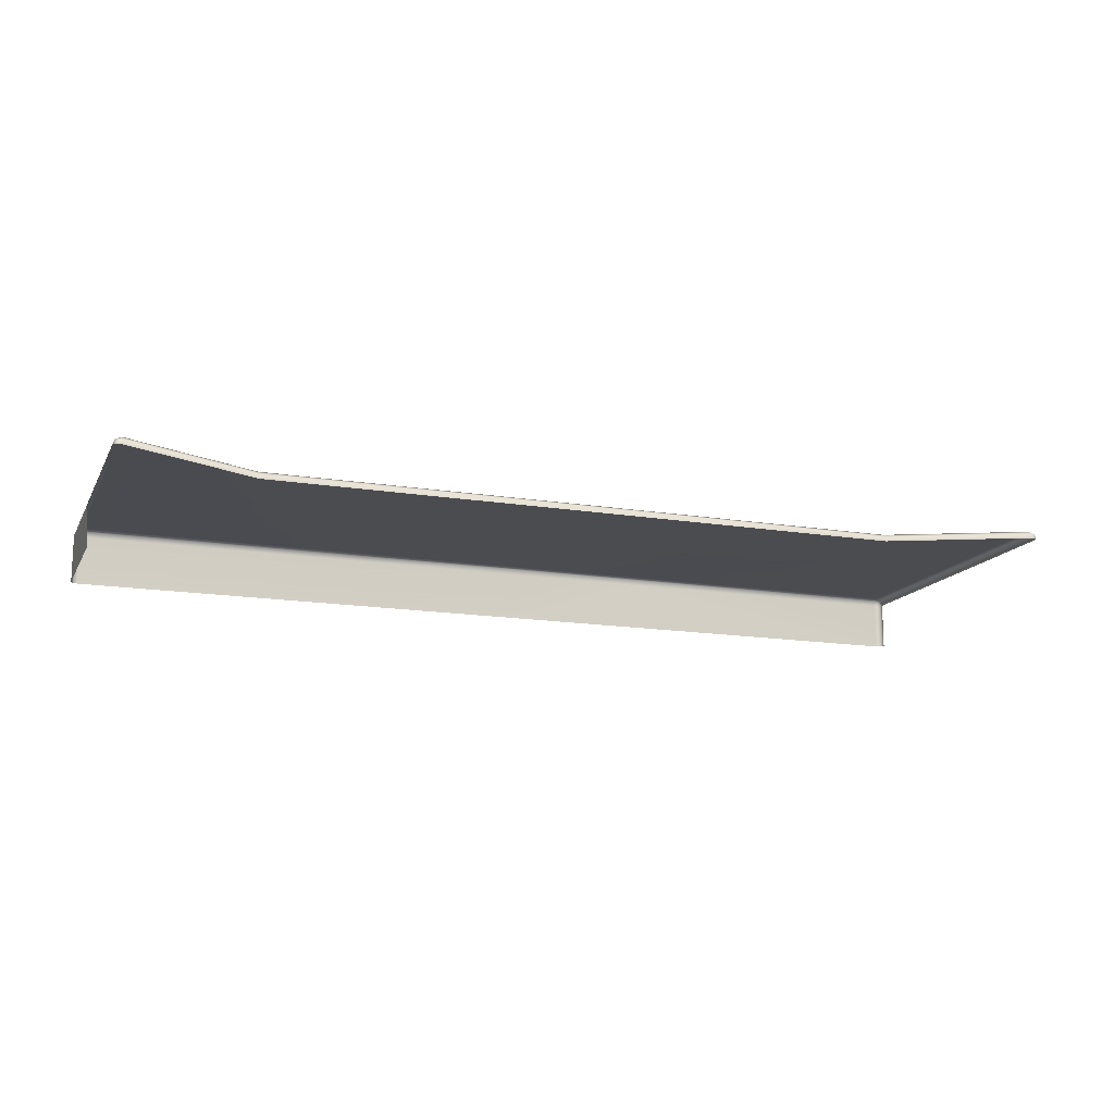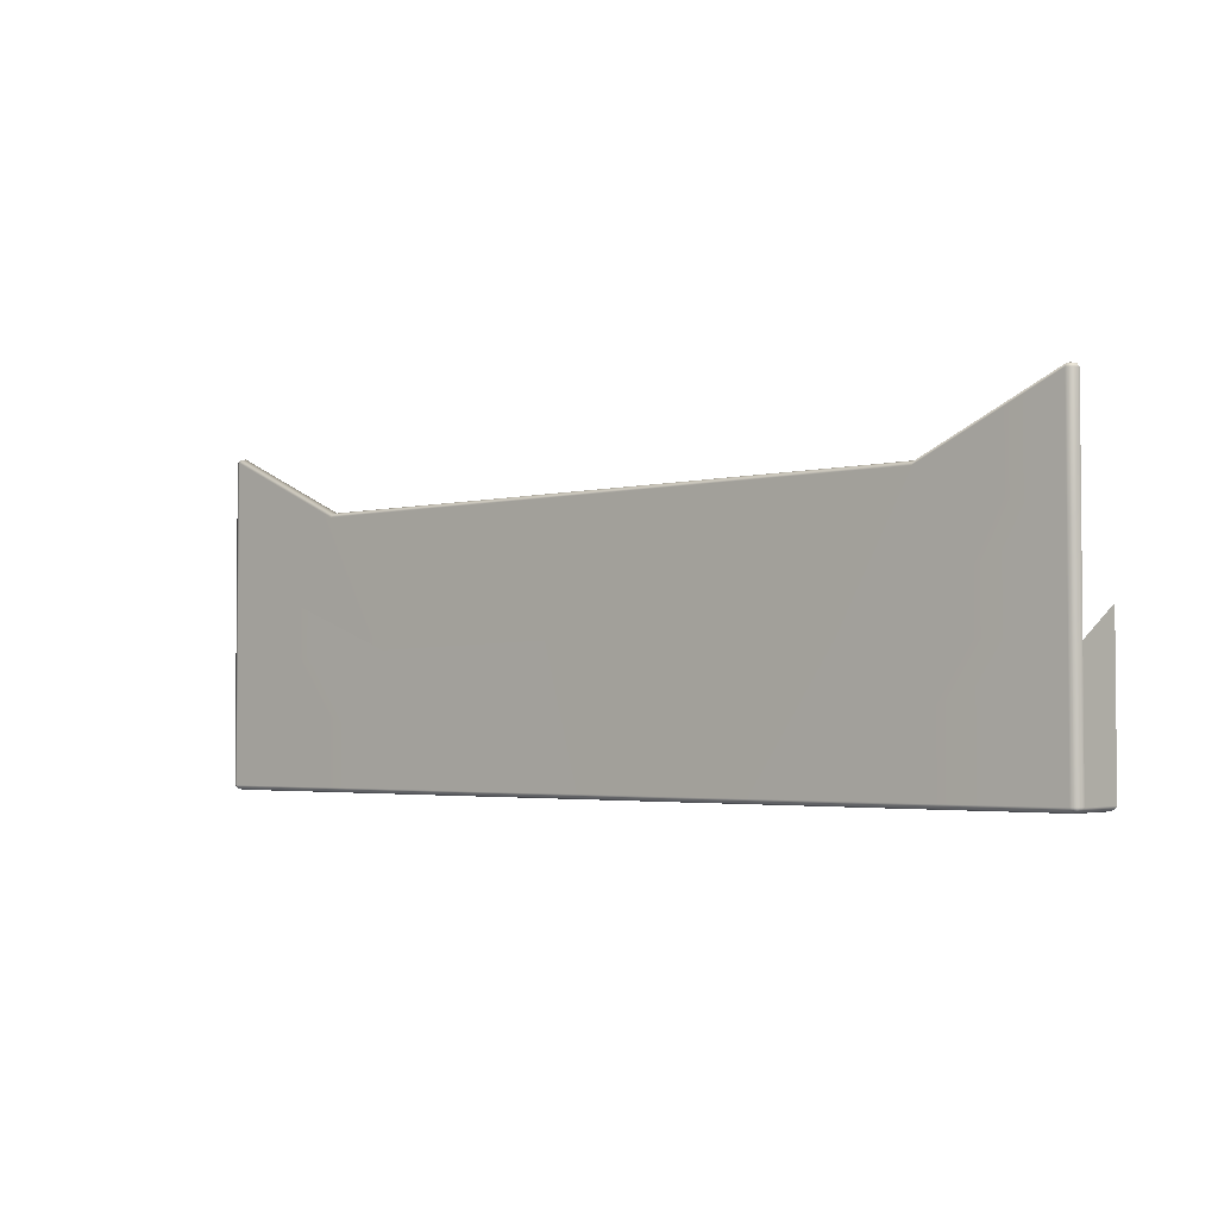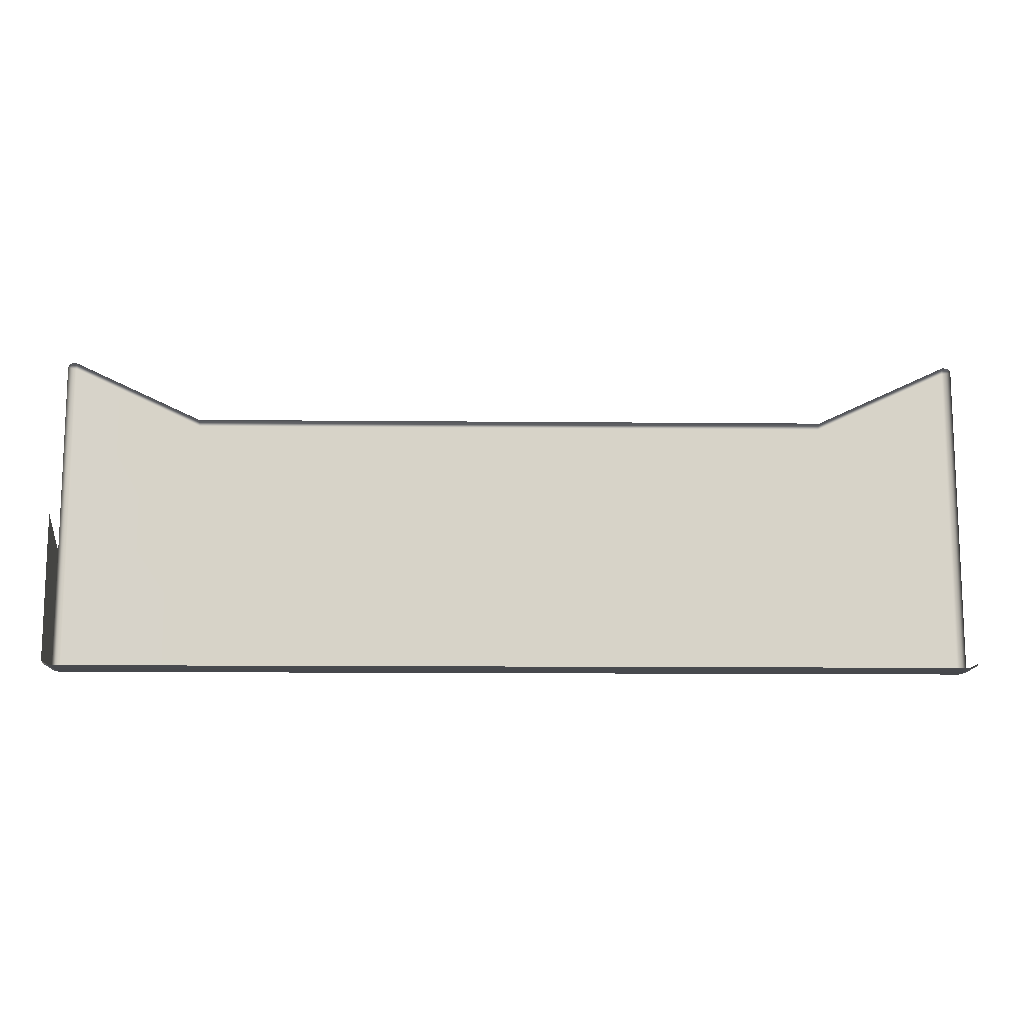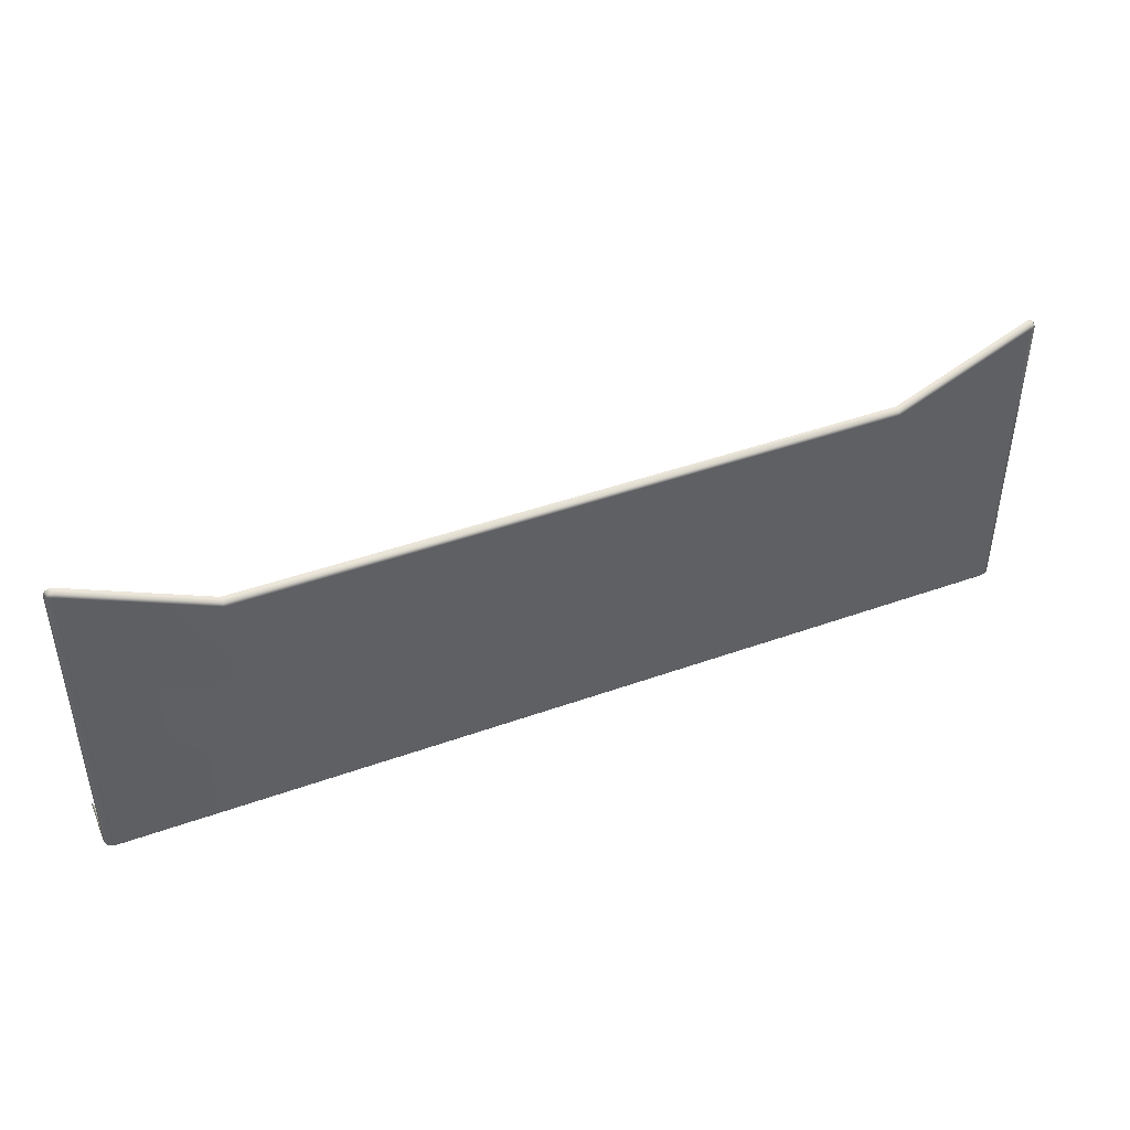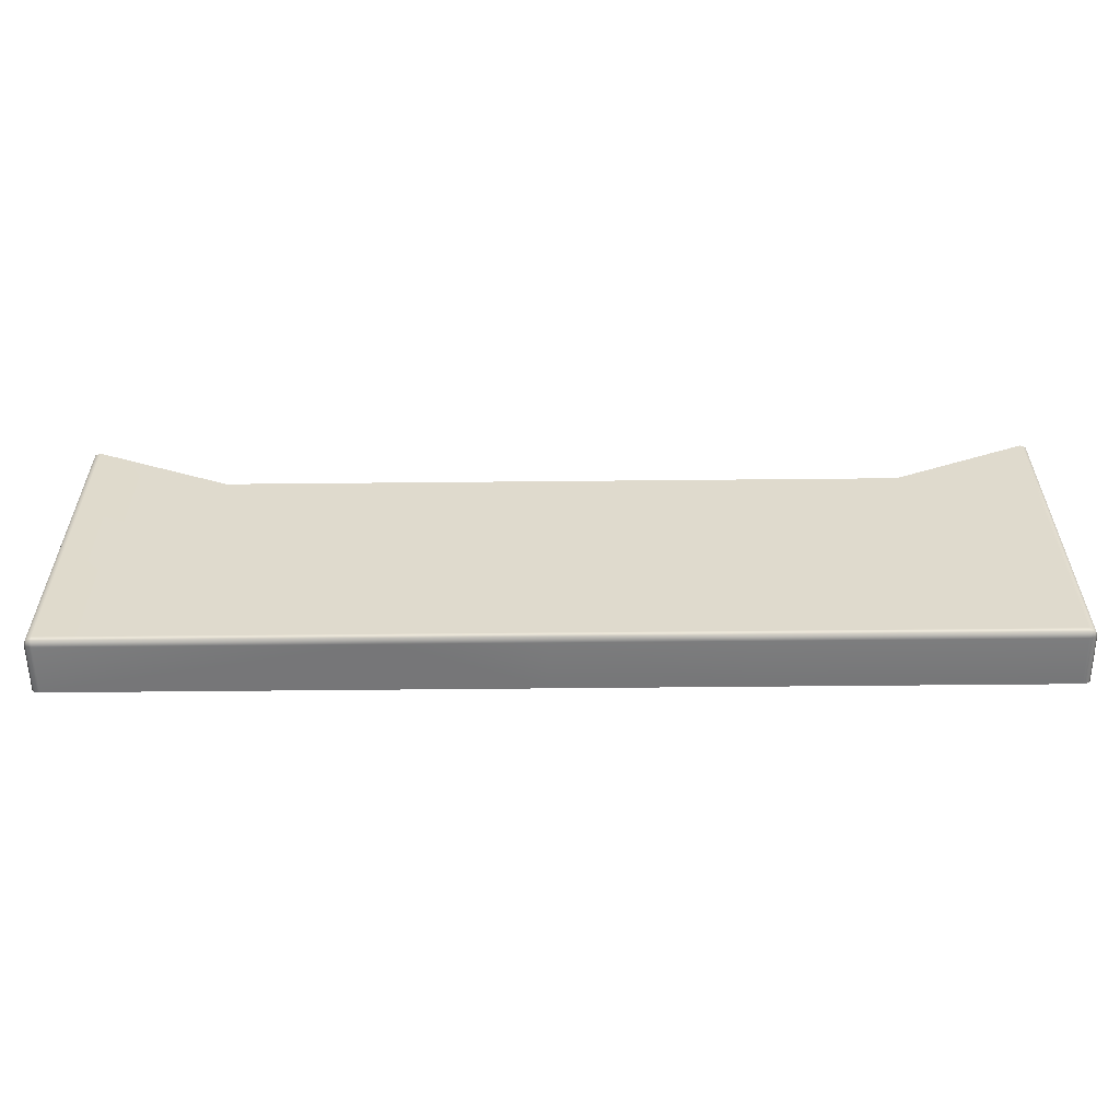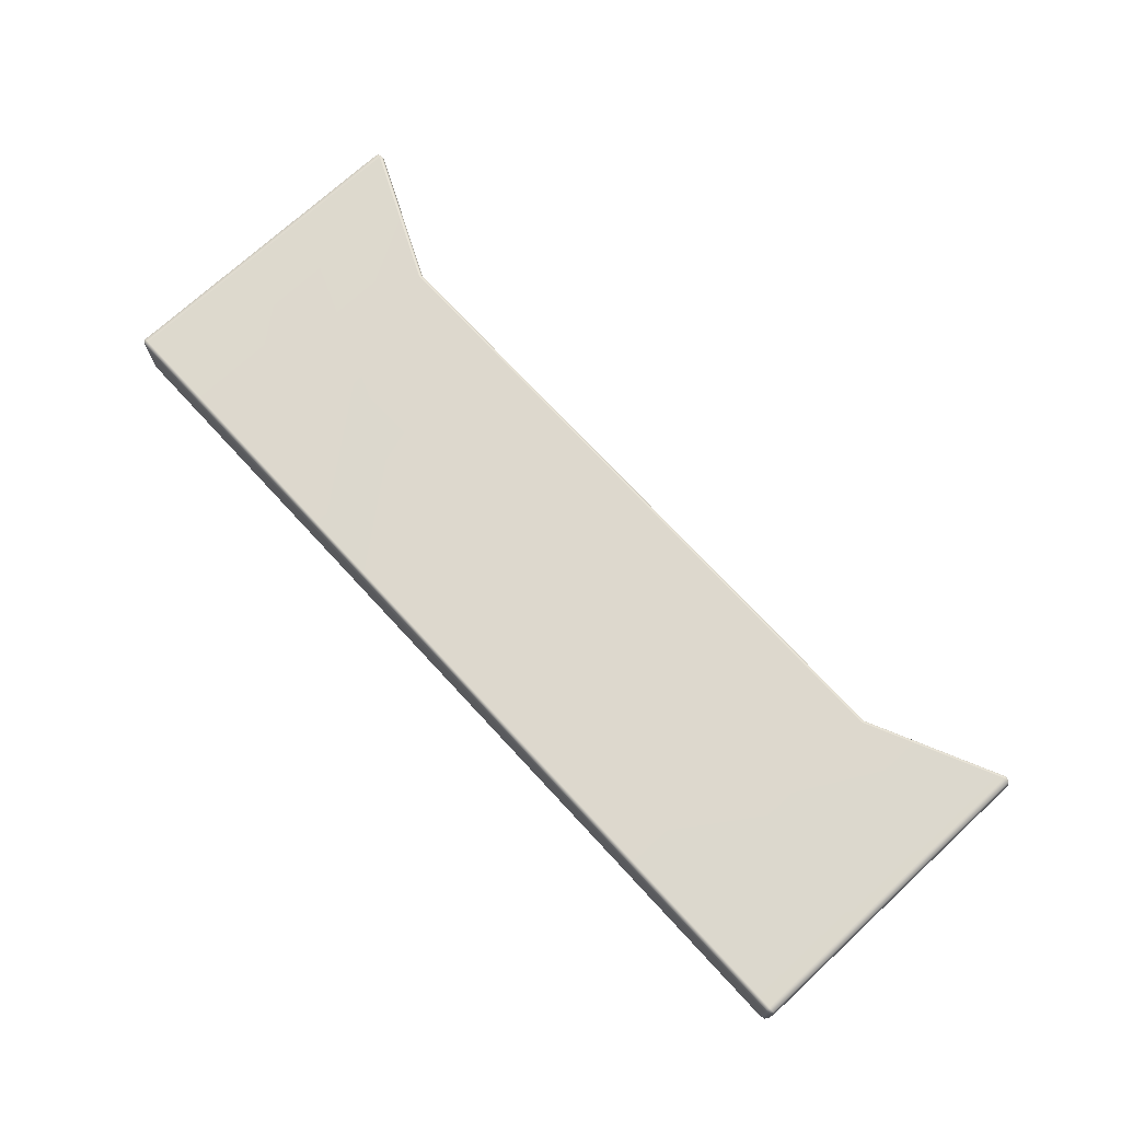
<metadata>
{"format":"obj","ext":"obj","renderer":"f3d","projection":"perspective","resolution":1024,"background":"white","views":[{"elev":-14.6,"azim":-19.8,"up":"+Y"},{"elev":-3.0,"azim":-139.4,"up":"+Z"},{"elev":-12.7,"azim":-1.3,"up":"+Z"},{"elev":43.9,"azim":157.2,"up":"+Z"},{"elev":-57.1,"azim":-179.4,"up":"+Z"},{"elev":72.3,"azim":-132.7,"up":"+Y"}]}
</metadata>
<code>
g ENV_SY02_GX_Section04_Vinyl04_MO
v -8.505 31.83 97.41
v -8.505 31.83 95.41
v -8.465 31.94 95.41
v -8.465 31.94 97.41
v -8.465 31.83 97.47
v -8.445 31.92 97.45
v -8.364 31.94 97.47
v -8.364 31.83 97.49
v -5.963 31.83 96.37
v -5.963 31.94 96.34
v -0.967 31.83 96.37
v -0.967 31.94 96.34
v 2.215 31.83 96.37
v 2.215 31.94 96.34
v 5.94 31.83 96.37
v 5.94 31.94 96.34
v -8.465 31.94 97.41
v -8.465 31.94 95.41
v -8.364 31.98 95.41
v -8.364 31.98 97.41
v -8.364 31.94 97.47
v -8.445 31.92 97.45
v -5.963 31.94 96.34
v -5.963 31.98 96.28
v -4.667 31.98 93.95
v -5.963 31.98 96.28
v -0.967 31.94 96.34
v -5.963 31.94 96.34
v -0.967 31.98 96.28
v -4.667 31.98 93.95
v 0.9114 31.93 94.02
v -8.505 31.83 91.6
v -8.505 30.94 91.6
v -8.465 30.94 91.54
v -8.465 31.83 91.54
v -8.364 30.94 91.52
v -8.465 31.94 91.6
v -8.505 31.83 93.79
v -8.465 31.94 93.79
v -8.445 31.92 91.55
v -8.364 31.94 91.54
v -8.364 31.83 91.52
v -3.069 31.94 91.54
v -3.069 31.83 91.52
v -3.069 30.94 91.52
v 0.1849 31.94 91.54
v 0.1849 31.83 91.52
v 0.1849 30.94 91.52
v 2.811 31.94 91.54
v 2.811 31.83 91.52
v 2.811 30.94 91.52
v 8.391 30.94 91.52
v 8.391 31.94 91.54
v 8.391 31.83 91.52
v 8.492 30.94 91.54
v 8.492 31.83 91.54
v 8.472 31.92 91.55
v 8.532 30.94 91.6
v 8.492 31.94 91.6
v 8.532 31.83 91.6
v 8.492 31.94 93.79
v 8.532 31.83 93.79
v 8.492 31.94 95.41
v 8.532 31.83 95.41
v -8.364 31.94 91.54
v -3.069 31.94 91.54
v -3.069 31.98 91.6
v -8.364 31.98 91.6
v -8.465 31.94 91.6
v -8.445 31.92 91.55
v -8.465 31.94 93.79
v -8.364 31.98 93.79
v -4.667 31.98 93.95
v -3.069 31.94 91.54
v 0.1849 31.94 91.54
v 0.1849 31.98 91.6
v -3.069 31.98 91.6
v 0.9114 31.93 94.02
v -4.667 31.98 93.95
v 8.492 31.94 97.42
v 8.492 31.94 95.41
v 8.532 31.83 95.41
v 8.532 31.83 97.42
v 8.492 31.83 97.48
v 8.472 31.92 97.46
v 8.391 31.94 97.48
v 8.391 31.83 97.5
v 5.94 31.94 96.34
v 5.94 31.83 96.37
v 8.391 31.94 97.48
v 5.94 31.94 96.34
v 5.94 31.98 96.28
v 8.391 31.98 97.42
v 4.683 31.92 93.95
v 8.391 31.98 95.41
v 8.492 31.94 95.41
v 8.492 31.94 97.42
v 8.472 31.92 97.46
v -8.505 31.83 95.41
v -8.505 31.83 93.79
v -8.465 31.94 93.79
v -8.465 31.94 95.41
v -8.465 31.94 95.41
v -8.465 31.94 93.79
v -8.364 31.98 93.79
v -8.364 31.98 95.41
v -4.667 31.98 93.95
v 8.391 31.98 95.41
v 8.492 31.94 93.79
v 8.492 31.94 95.41
v 8.391 31.98 93.79
v 4.683 31.92 93.95
v 8.391 31.98 93.79
v 8.492 31.94 91.6
v 8.492 31.94 93.79
v 8.391 31.98 91.6
v 2.811 31.98 91.6
v 4.683 31.92 93.95
v 2.811 31.94 91.54
v 8.391 31.94 91.54
v 8.472 31.92 91.55
v -8.505 31.83 93.79
v -8.505 30.94 94.32
v -8.505 30.94 91.6
v -8.505 31.83 91.6
v -0.967 31.98 96.28
v 2.215 31.94 96.34
v -0.967 31.94 96.34
v 2.215 31.98 96.28
v 0.9114 31.93 94.02
v 2.215 31.98 96.28
v 5.94 31.94 96.34
v 2.215 31.94 96.34
v 5.94 31.98 96.28
v 0.9114 31.93 94.02
v 4.683 31.92 93.95
v 0.1849 31.98 91.6
v 4.683 31.92 93.95
v 0.9114 31.93 94.02
v 2.811 31.98 91.6
v 0.1849 31.94 91.54
v 2.811 31.94 91.54
g ENV_SY02_GX_Section04_Vinyl04_MO_0
f 3 2 1
f 4 3 1
f 1 5 4
f 5 6 4
f 7 6 5
f 8 7 5
f 8 9 7
f 9 10 7
f 9 11 10
f 11 12 10
f 11 13 12
f 13 14 12
f 13 15 14
f 15 16 14
f 19 18 17
f 20 19 17
f 20 17 21
f 17 22 21
f 21 23 20
f 23 24 20
f 20 24 19
f 24 25 19
f 28 27 26
f 27 29 26
f 26 29 30
f 29 31 30
f 34 33 32
f 35 34 32
f 36 34 35
f 32 37 35
f 32 38 37
f 38 39 37
f 37 40 35
f 35 40 41
f 42 35 41
f 42 36 35
f 41 43 42
f 36 42 44
f 43 44 42
f 45 36 44
f 43 46 44
f 45 44 47
f 46 47 44
f 48 45 47
f 46 49 47
f 48 47 50
f 49 50 47
f 51 48 50
f 52 51 50
f 50 49 53
f 54 52 50
f 54 50 53
f 55 52 54
f 54 53 56
f 56 55 54
f 53 57 56
f 58 55 56
f 56 57 59
f 60 58 56
f 60 56 59
f 60 59 61
f 62 60 61
f 62 61 63
f 64 62 63
f 67 66 65
f 68 67 65
f 68 65 69
f 65 70 69
f 69 71 68
f 71 72 68
f 67 68 72
f 73 67 72
f 76 75 74
f 77 76 74
f 78 76 77
f 79 78 77
f 82 81 80
f 83 82 80
f 83 80 84
f 80 85 84
f 84 85 86
f 87 84 86
f 86 88 87
f 88 89 87
f 92 91 90
f 93 92 90
f 92 93 94
f 93 95 94
f 96 95 93
f 97 96 93
f 93 90 97
f 90 98 97
f 101 100 99
f 102 101 99
f 105 104 103
f 106 105 103
f 107 105 106
f 110 109 108
f 109 111 108
f 108 111 112
f 115 114 113
f 114 116 113
f 113 116 117
f 118 113 117
f 119 117 116
f 120 119 116
f 116 114 120
f 114 121 120
f 124 123 122
f 125 124 122
f 128 127 126
f 127 129 126
f 126 129 130
f 133 132 131
f 132 134 131
f 131 134 135
f 134 136 135
f 139 138 137
f 138 140 137
f 137 140 141
f 140 142 141

</code>
